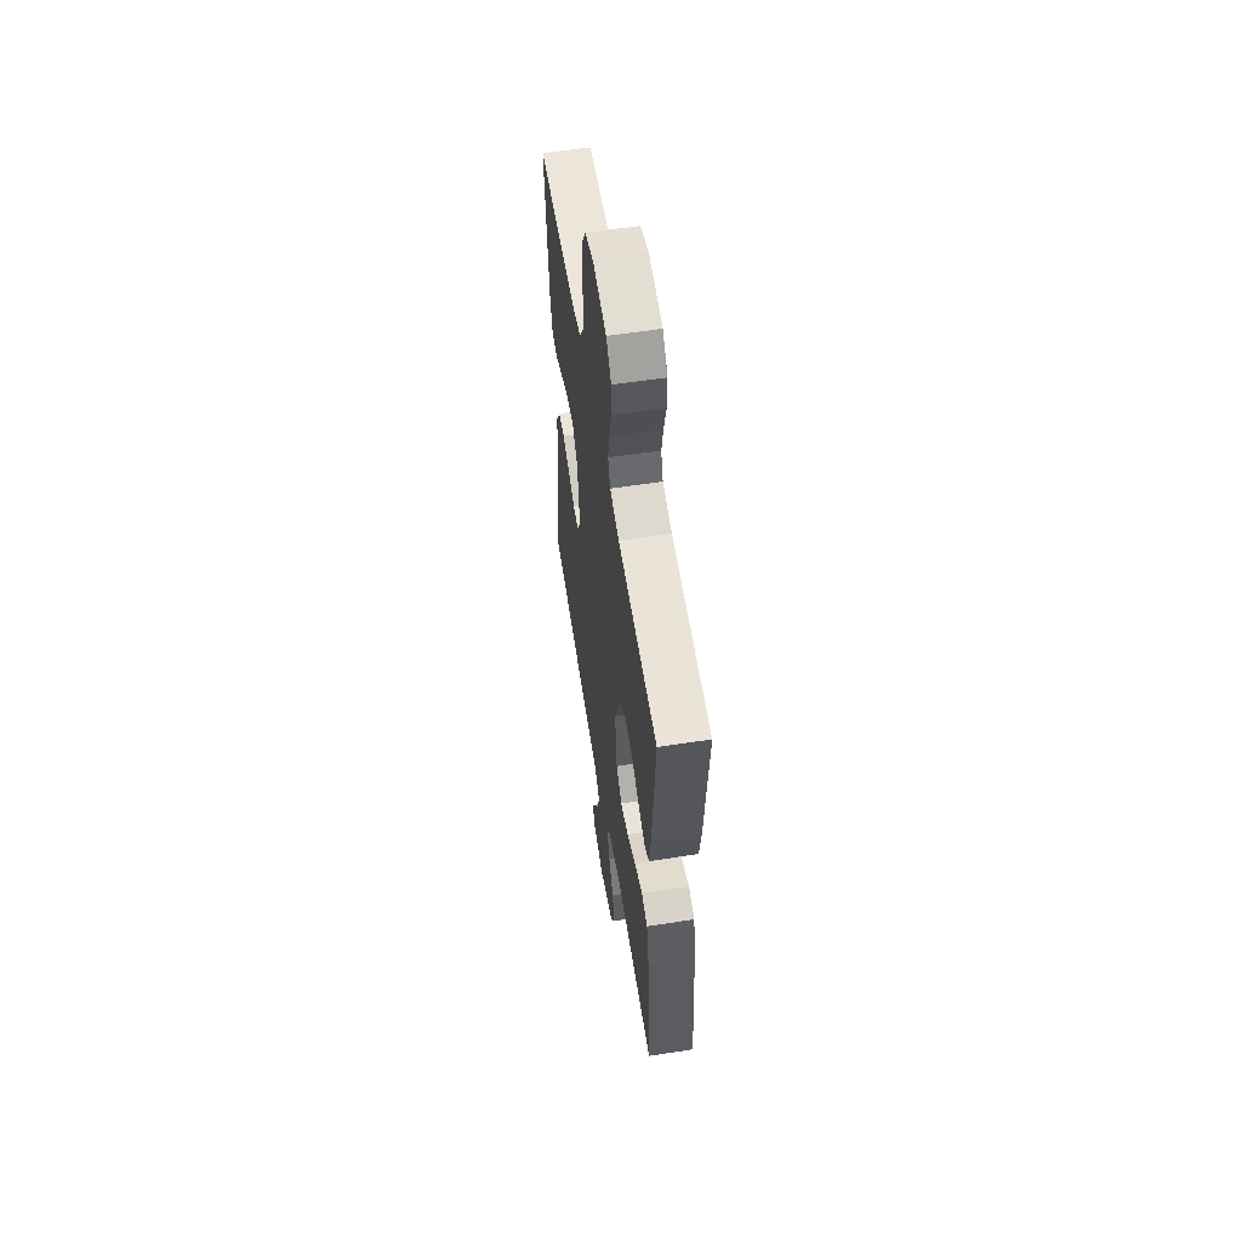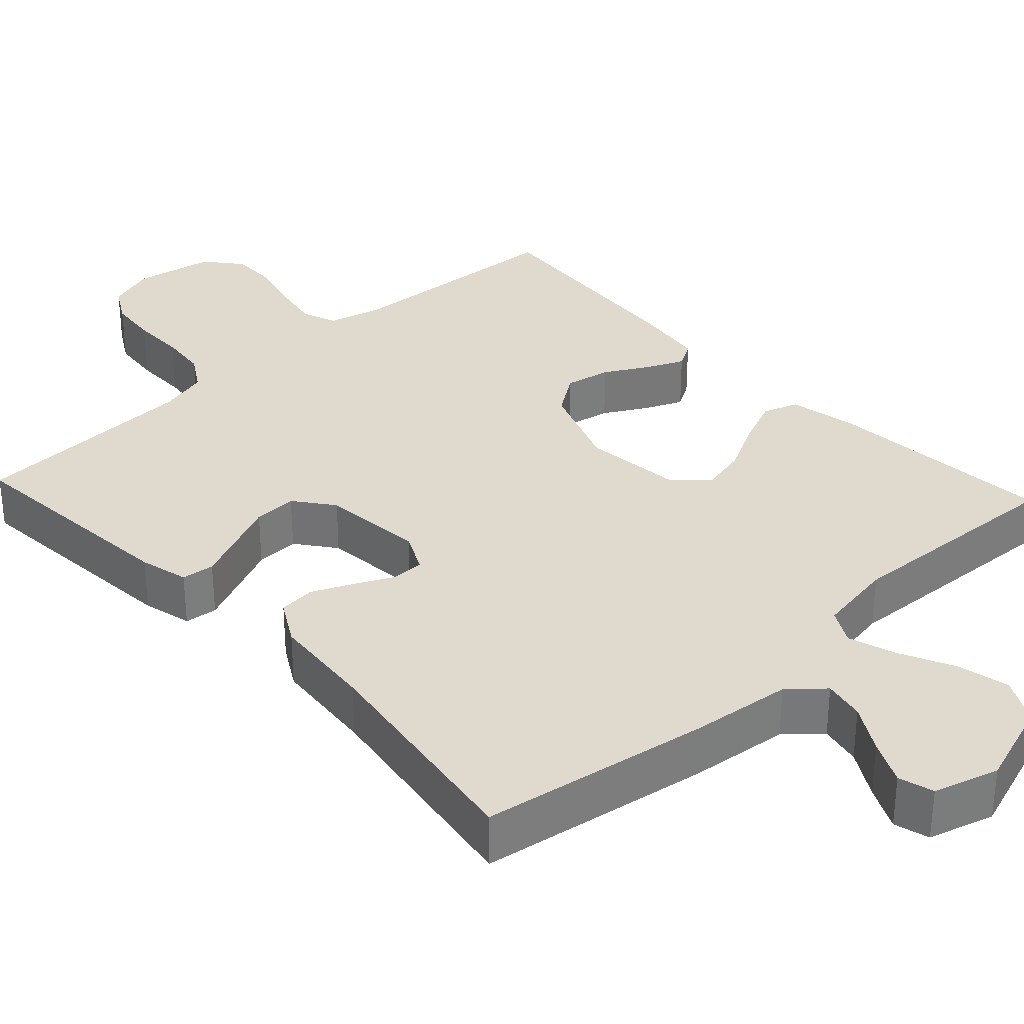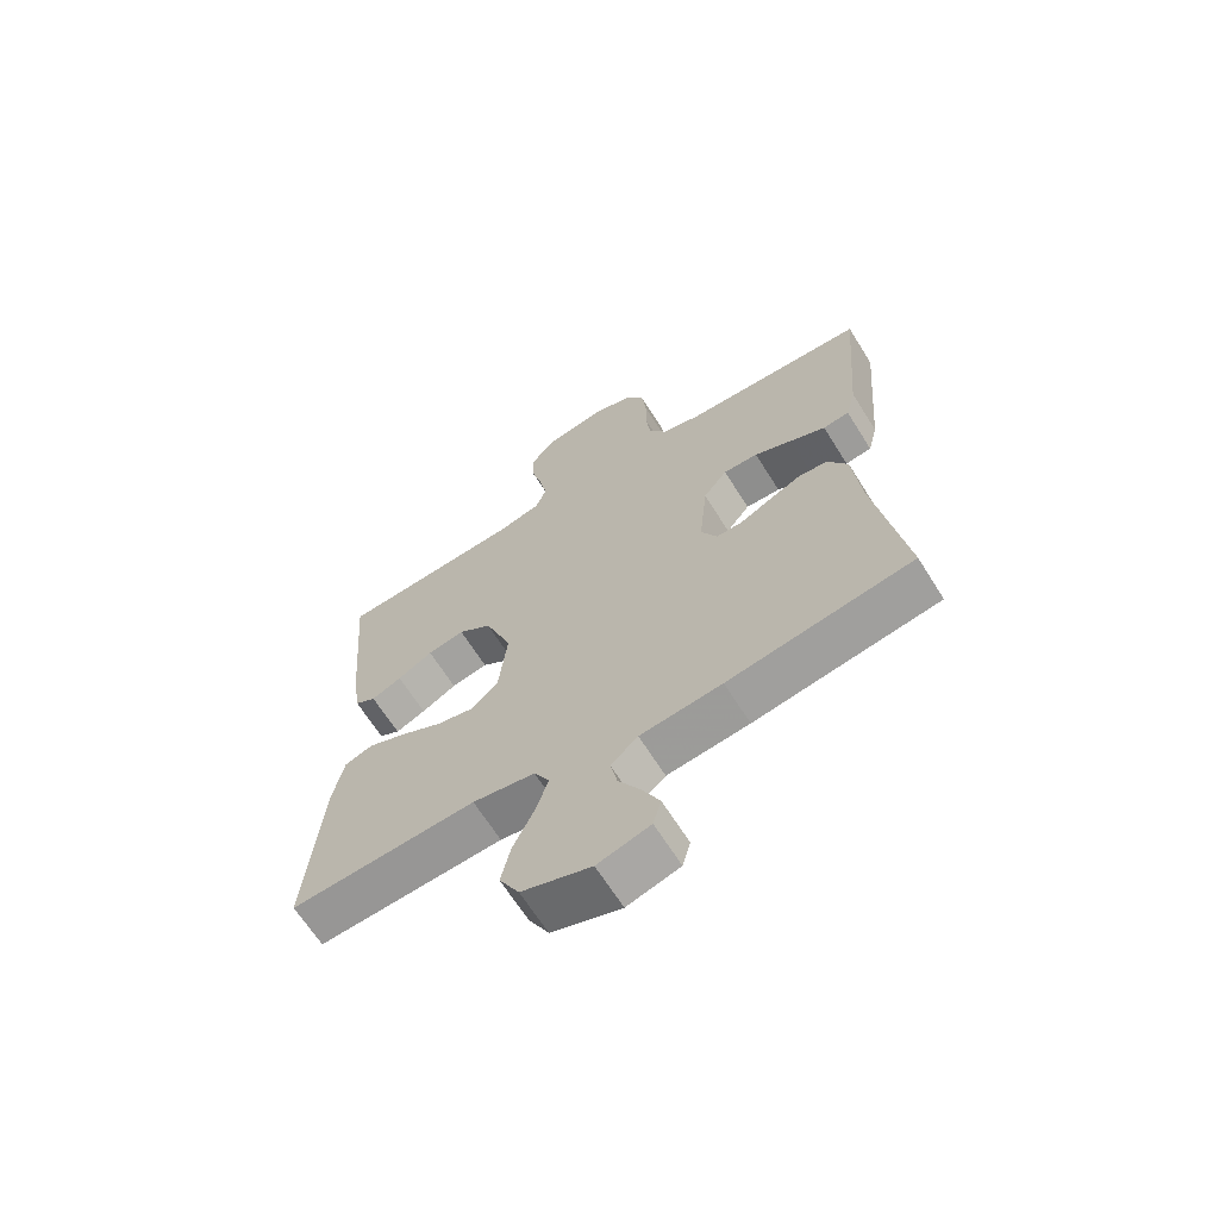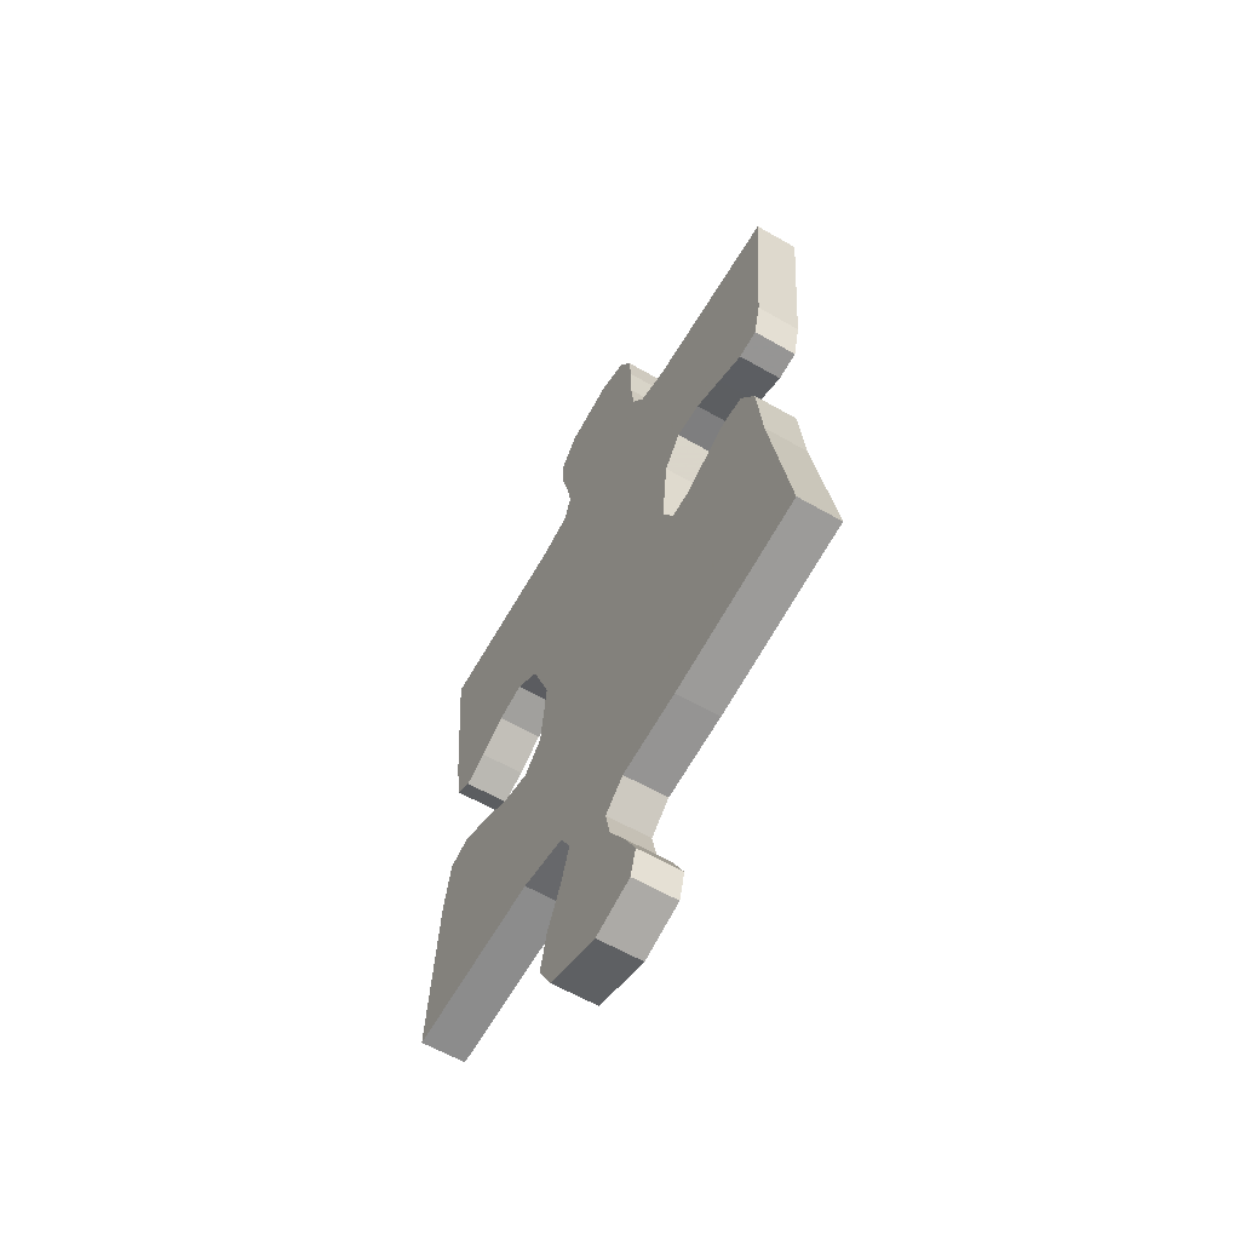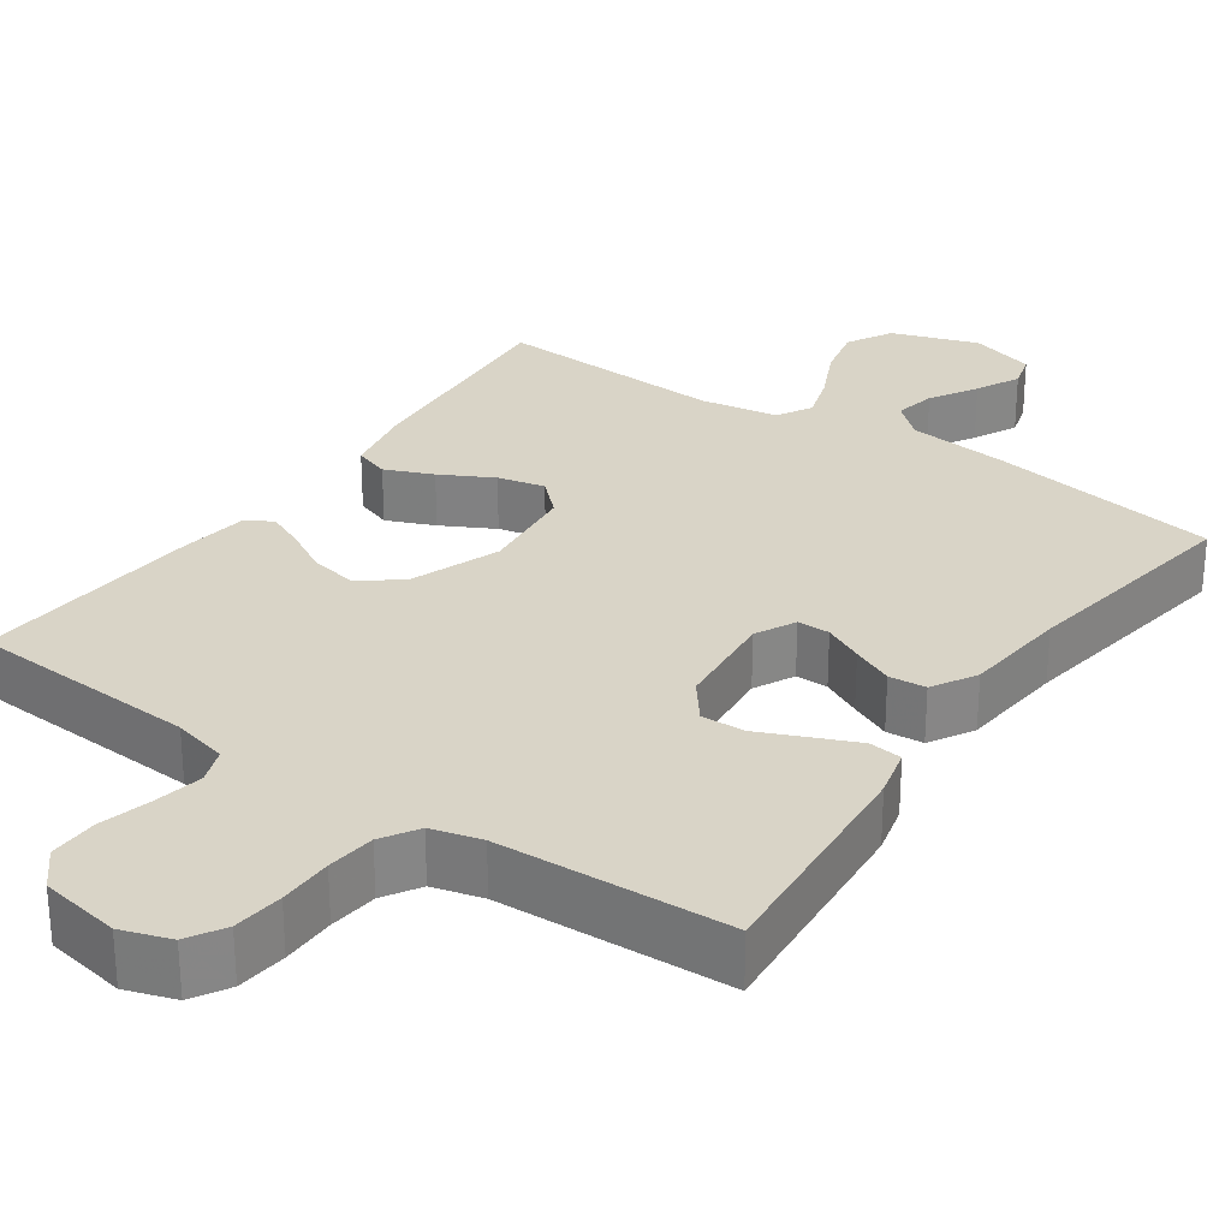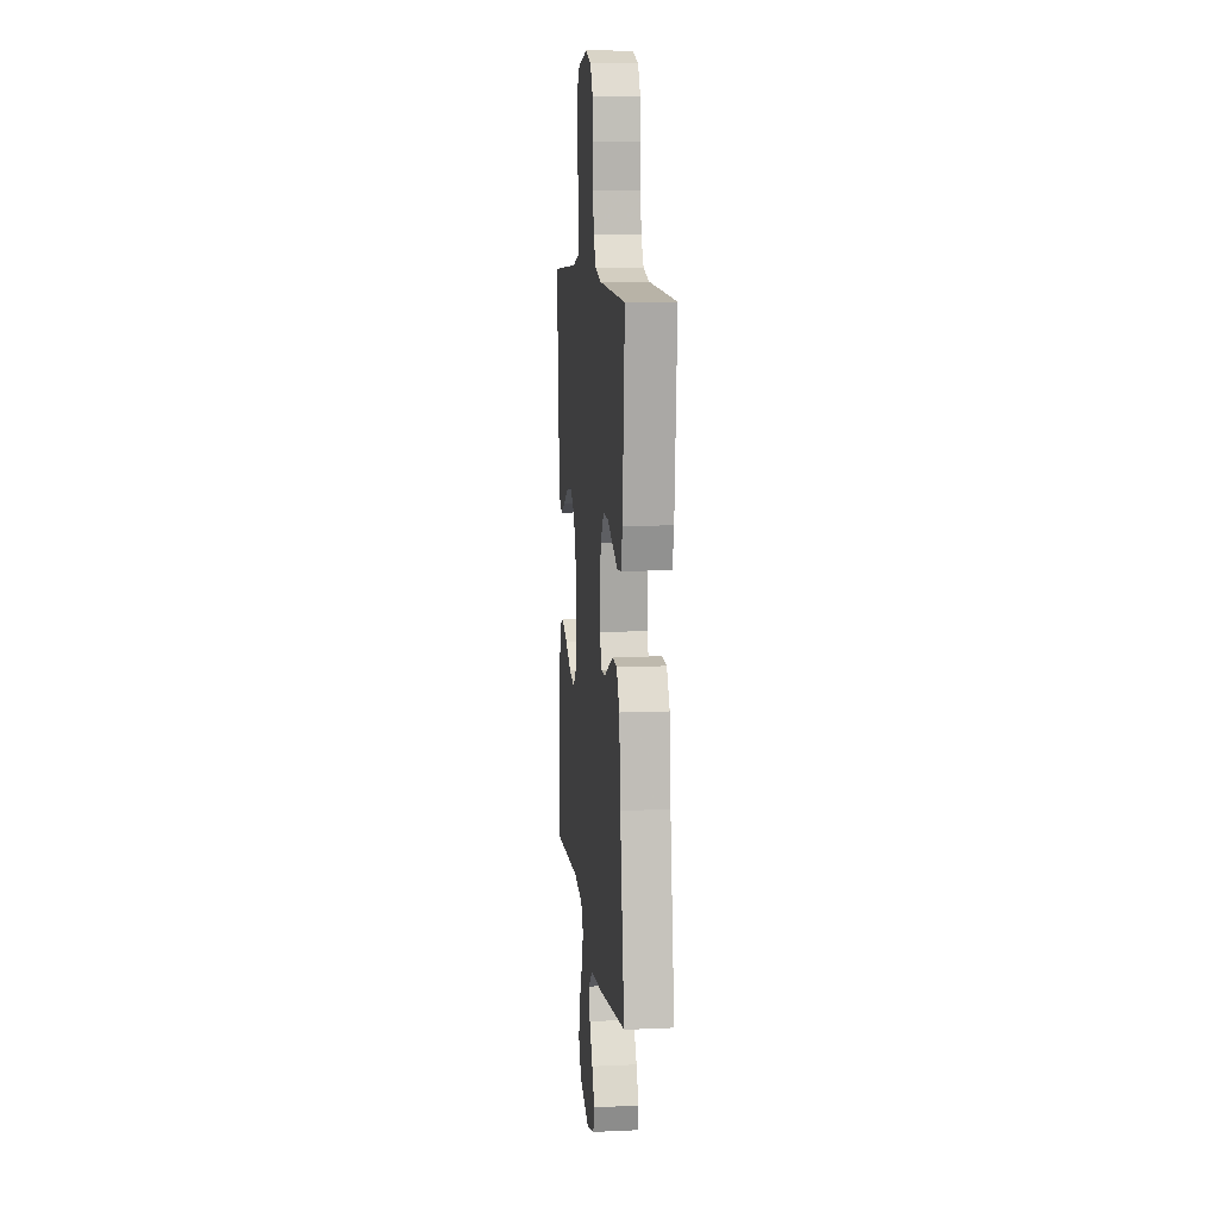
<metadata>
{"format":"obj","ext":"obj","renderer":"f3d","projection":"perspective","resolution":1024,"background":"white","views":[{"elev":57.9,"azim":-99.1,"up":"+Z"},{"elev":32.8,"azim":137.1,"up":"+Y"},{"elev":-66.1,"azim":32.1,"up":"+Z"},{"elev":-61.4,"azim":59.7,"up":"+Z"},{"elev":28.5,"azim":34.8,"up":"+Y"},{"elev":10.4,"azim":83.7,"up":"+Z"}]}
</metadata>
<code>
v -0.5 0.07 0.5
v -0.2 0.07 0.519
v -0.129 0.07 0.537
v -0.112 0.07 0.583
v -0.124 0.07 0.645
v -0.142 0.07 0.714
v -0.143 0.07 0.777
v -0.104 0.07 0.824
v 0 0.07 0.843
v 0.064 0.07 0.822
v 0.092 0.07 0.774
v 0.099 0.07 0.709
v 0.099 0.07 0.639
v 0.106 0.07 0.576
v 0.135 0.07 0.529
v 0.2 0.07 0.512
v 0.5 0.07 0.5
v 0.475 0.07 0.2
v 0.459 0.07 0.136
v 0.416 0.07 0.131
v 0.358 0.07 0.156
v 0.296 0.07 0.183
v 0.239 0.07 0.185
v 0.2 0.07 0.134
v 0.187 0.07 0
v 0.213 0.07 -0.052
v 0.255 0.07 -0.052
v 0.306 0.07 -0.027
v 0.359 0.07 -0.003
v 0.407 0.07 -0.007
v 0.44 0.07 -0.064
v 0.453 0.07 -0.2
v 0.5 0.07 -0.5
v 0.2 0.07 -0.548
v 0.067 0.07 -0.563
v 0.023 0.07 -0.602
v 0.034 0.07 -0.656
v 0.07 0.07 -0.717
v 0.098 0.07 -0.774
v 0.085 0.07 -0.82
v 0 0.07 -0.845
v -0.112 0.07 -0.807
v -0.144 0.07 -0.748
v -0.128 0.07 -0.679
v -0.094 0.07 -0.608
v -0.074 0.07 -0.546
v -0.099 0.07 -0.501
v -0.2 0.07 -0.484
v -0.5 0.07 -0.5
v -0.476 0.07 -0.2
v -0.458 0.07 -0.109
v -0.412 0.07 -0.093
v -0.35 0.07 -0.119
v -0.282 0.07 -0.155
v -0.221 0.07 -0.169
v -0.178 0.07 -0.128
v -0.164 0.07 0
v -0.208 0.07 0.118
v -0.262 0.07 0.156
v -0.322 0.07 0.144
v -0.379 0.07 0.112
v -0.428 0.07 0.09
v -0.462 0.07 0.11
v -0.475 0.07 0.2
v -0.5 0 0.5
v -0.2 0 0.519
v -0.129 0 0.537
v -0.112 0 0.583
v -0.124 0 0.645
v -0.142 0 0.714
v -0.143 0 0.777
v -0.104 0 0.824
v 0 0 0.843
v 0.064 0 0.822
v 0.092 0 0.774
v 0.099 0 0.709
v 0.099 0 0.639
v 0.106 0 0.576
v 0.135 0 0.529
v 0.2 0 0.512
v 0.5 0 0.5
v 0.475 0 0.2
v 0.459 0 0.136
v 0.416 0 0.131
v 0.358 0 0.156
v 0.296 0 0.183
v 0.239 0 0.185
v 0.2 0 0.134
v 0.187 0 0
v 0.213 0 -0.052
v 0.255 0 -0.052
v 0.306 0 -0.027
v 0.359 0 -0.003
v 0.407 0 -0.007
v 0.44 0 -0.064
v 0.453 0 -0.2
v 0.5 0 -0.5
v 0.2 0 -0.548
v 0.067 0 -0.563
v 0.023 0 -0.602
v 0.034 0 -0.656
v 0.07 0 -0.717
v 0.098 0 -0.774
v 0.085 0 -0.82
v 0 0 -0.845
v -0.112 0 -0.807
v -0.144 0 -0.748
v -0.128 0 -0.679
v -0.094 0 -0.608
v -0.074 0 -0.546
v -0.099 0 -0.501
v -0.2 0 -0.484
v -0.5 0 -0.5
v -0.476 0 -0.2
v -0.458 0 -0.109
v -0.412 0 -0.093
v -0.35 0 -0.119
v -0.282 0 -0.155
v -0.221 0 -0.169
v -0.178 0 -0.128
v -0.164 0 0
v -0.208 0 0.118
v -0.262 0 0.156
v -0.322 0 0.144
v -0.379 0 0.112
v -0.428 0 0.09
v -0.462 0 0.11
v -0.475 0 0.2
f 63 64 1 2
f 60 61 62 63
f 60 63 2 3
f 59 60 3
f 58 59 3 4
f 57 58 4
f 51 52 53 54
f 49 50 51 54
f 48 49 54 55
f 47 48 55 56
f 42 43 44 45
f 42 45 46
f 41 42 46
f 40 41 46
f 37 38 39 40
f 37 40 46 47
f 32 33 34 35
f 32 35 36
f 31 32 36
f 30 31 36
f 27 28 29 30
f 27 30 36
f 26 27 36
f 25 26 36
f 24 25 36
f 19 20 21 22
f 17 18 19 22
f 16 17 22 23
f 15 16 23 24
f 10 11 12 13
f 10 13 14
f 9 10 14
f 8 9 14
f 5 6 7 8
f 4 5 8 14
f 57 4 14 15
f 36 37 47 56
f 36 56 57
f 15 24 36 57
f 66 65 128 127
f 127 126 125 124
f 67 66 127 124
f 67 124 123
f 68 67 123 122
f 68 122 121
f 118 117 116 115
f 118 115 114 113
f 119 118 113 112
f 120 119 112 111
f 109 108 107 106
f 110 109 106
f 110 106 105
f 110 105 104
f 104 103 102 101
f 111 110 104 101
f 99 98 97 96
f 100 99 96
f 100 96 95
f 100 95 94
f 94 93 92 91
f 100 94 91
f 100 91 90
f 100 90 89
f 100 89 88
f 86 85 84 83
f 86 83 82 81
f 87 86 81 80
f 88 87 80 79
f 77 76 75 74
f 78 77 74
f 78 74 73
f 78 73 72
f 72 71 70 69
f 78 72 69 68
f 79 78 68 121
f 120 111 101 100
f 121 120 100
f 121 100 88 79
f 1 65 66 2
f 2 66 67 3
f 3 67 68 4
f 4 68 69 5
f 5 69 70 6
f 6 70 71 7
f 7 71 72 8
f 8 72 73 9
f 9 73 74 10
f 10 74 75 11
f 11 75 76 12
f 12 76 77 13
f 13 77 78 14
f 14 78 79 15
f 15 79 80 16
f 16 80 81 17
f 17 81 82 18
f 18 82 83 19
f 19 83 84 20
f 20 84 85 21
f 21 85 86 22
f 22 86 87 23
f 23 87 88 24
f 24 88 89 25
f 25 89 90 26
f 26 90 91 27
f 27 91 92 28
f 28 92 93 29
f 29 93 94 30
f 30 94 95 31
f 31 95 96 32
f 32 96 97 33
f 33 97 98 34
f 34 98 99 35
f 35 99 100 36
f 36 100 101 37
f 37 101 102 38
f 38 102 103 39
f 39 103 104 40
f 40 104 105 41
f 41 105 106 42
f 42 106 107 43
f 43 107 108 44
f 44 108 109 45
f 45 109 110 46
f 46 110 111 47
f 47 111 112 48
f 48 112 113 49
f 49 113 114 50
f 50 114 115 51
f 51 115 116 52
f 52 116 117 53
f 53 117 118 54
f 54 118 119 55
f 55 119 120 56
f 56 120 121 57
f 57 121 122 58
f 58 122 123 59
f 59 123 124 60
f 60 124 125 61
f 61 125 126 62
f 62 126 127 63
f 63 127 128 64
f 64 128 65 1

</code>
